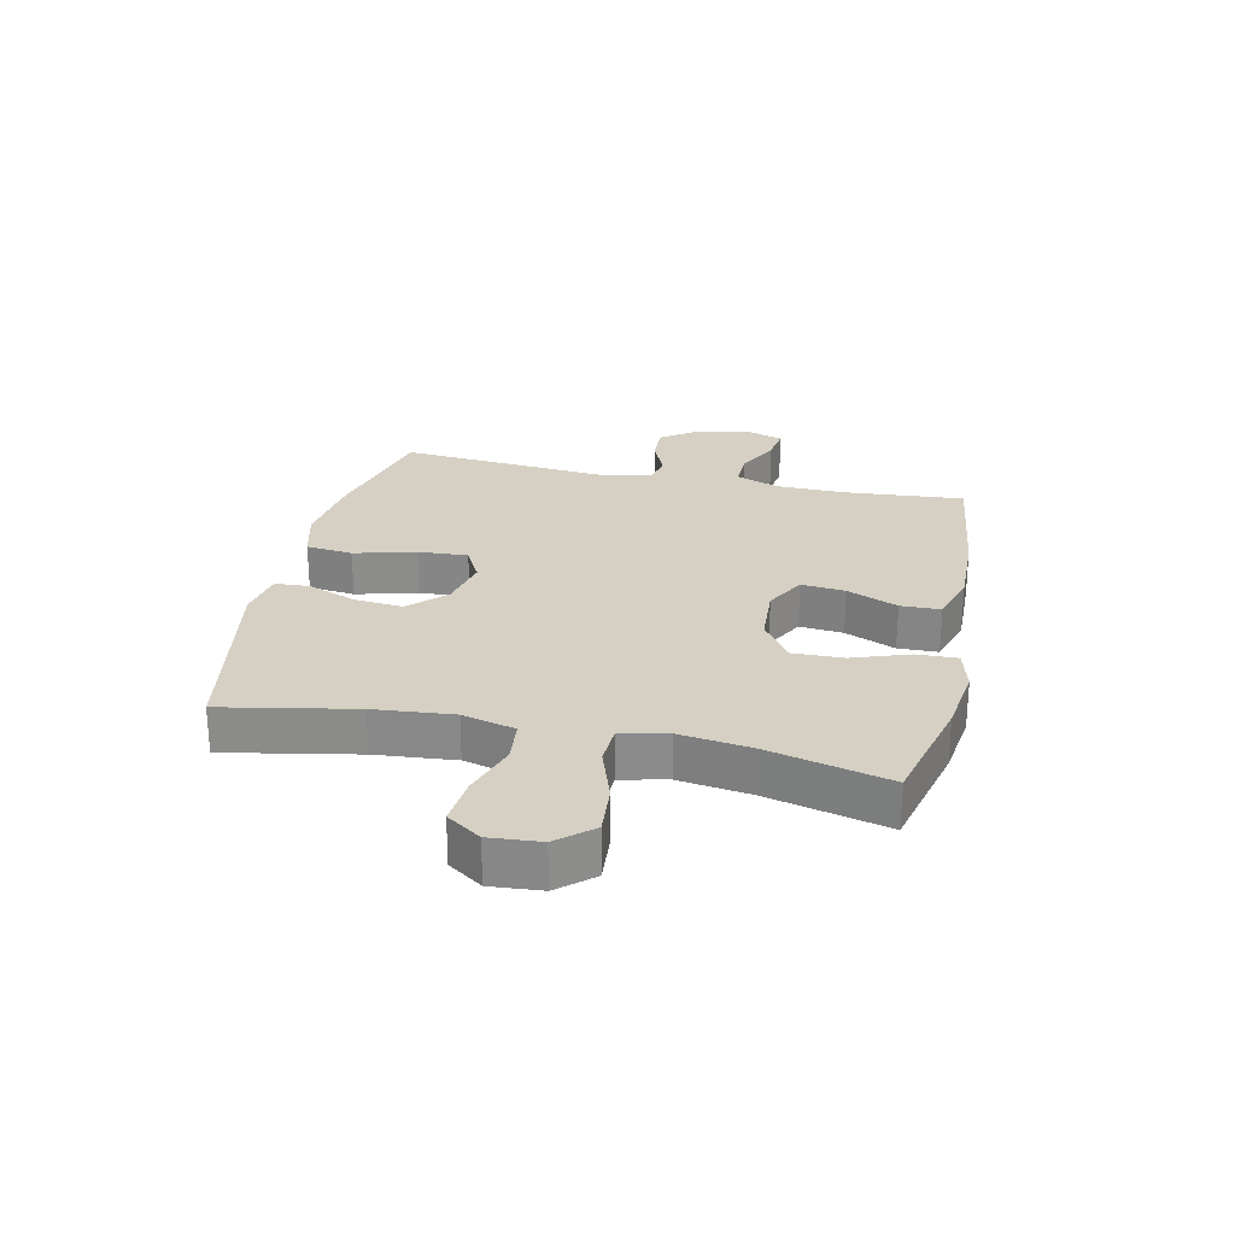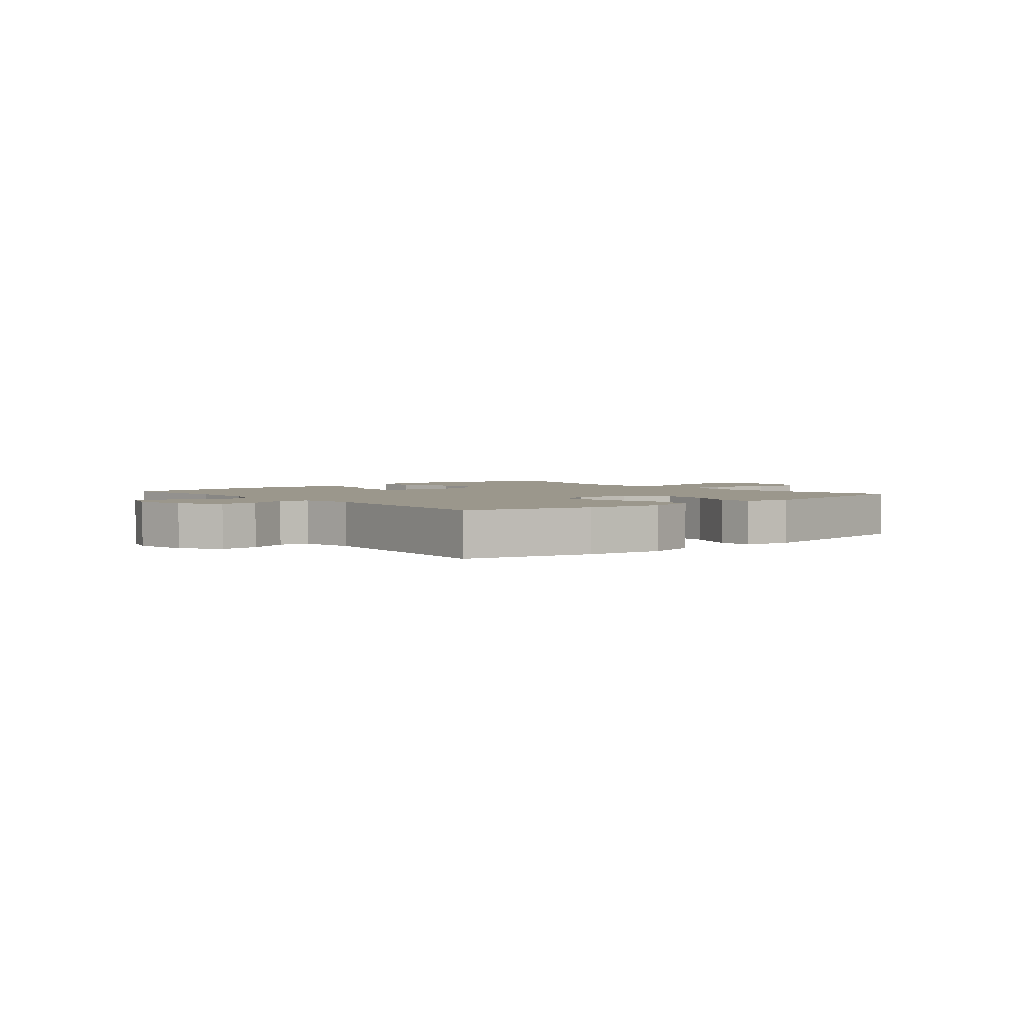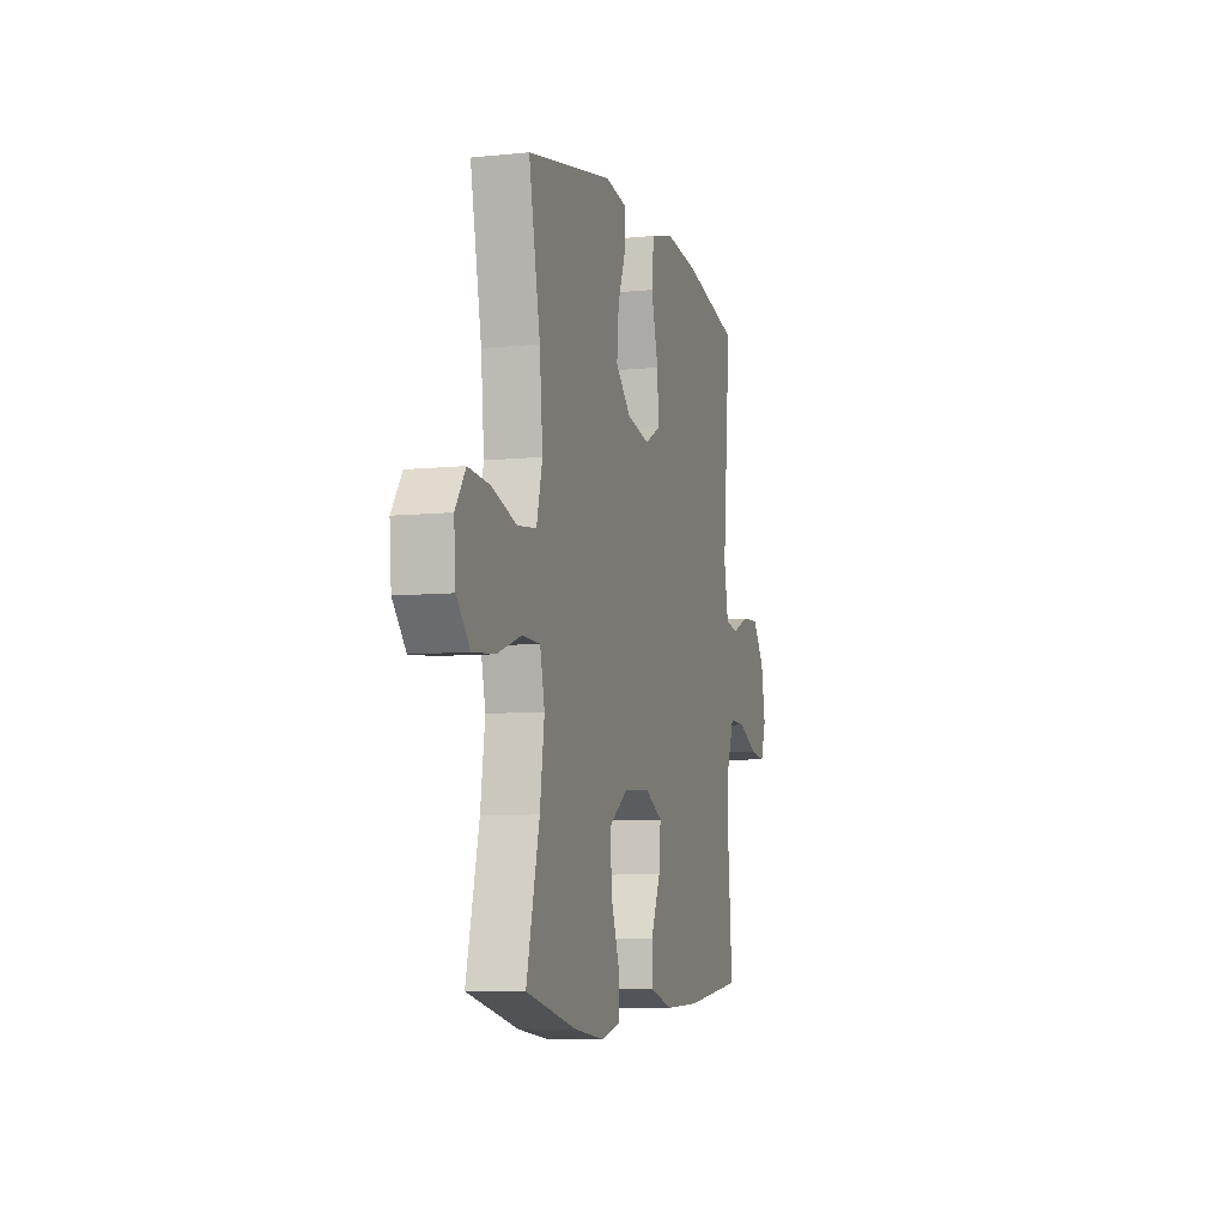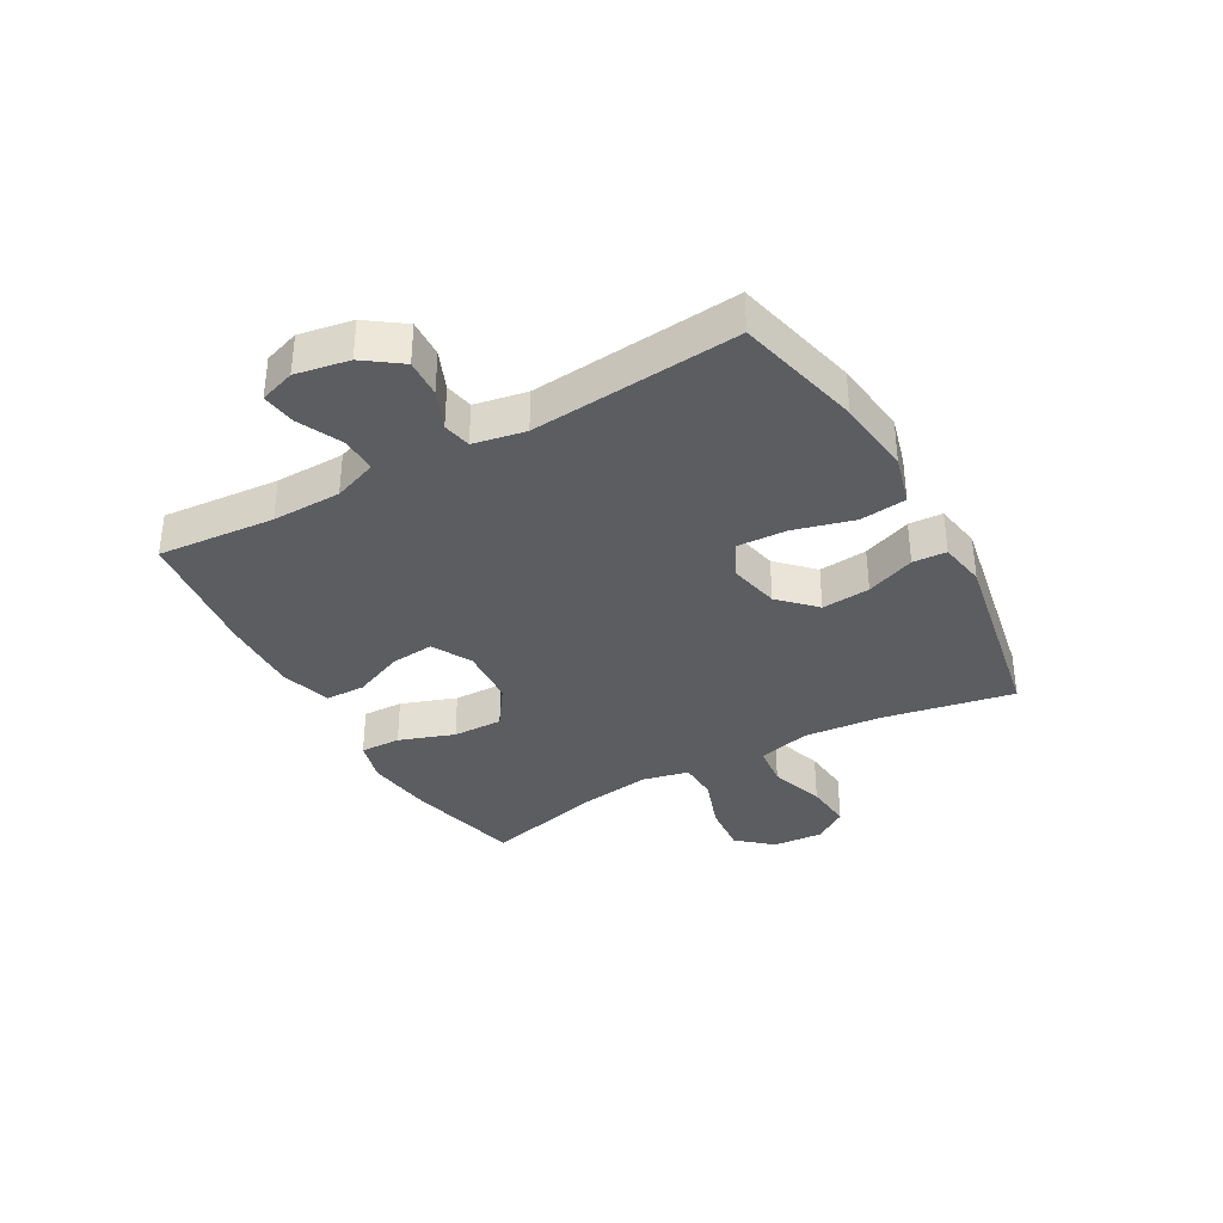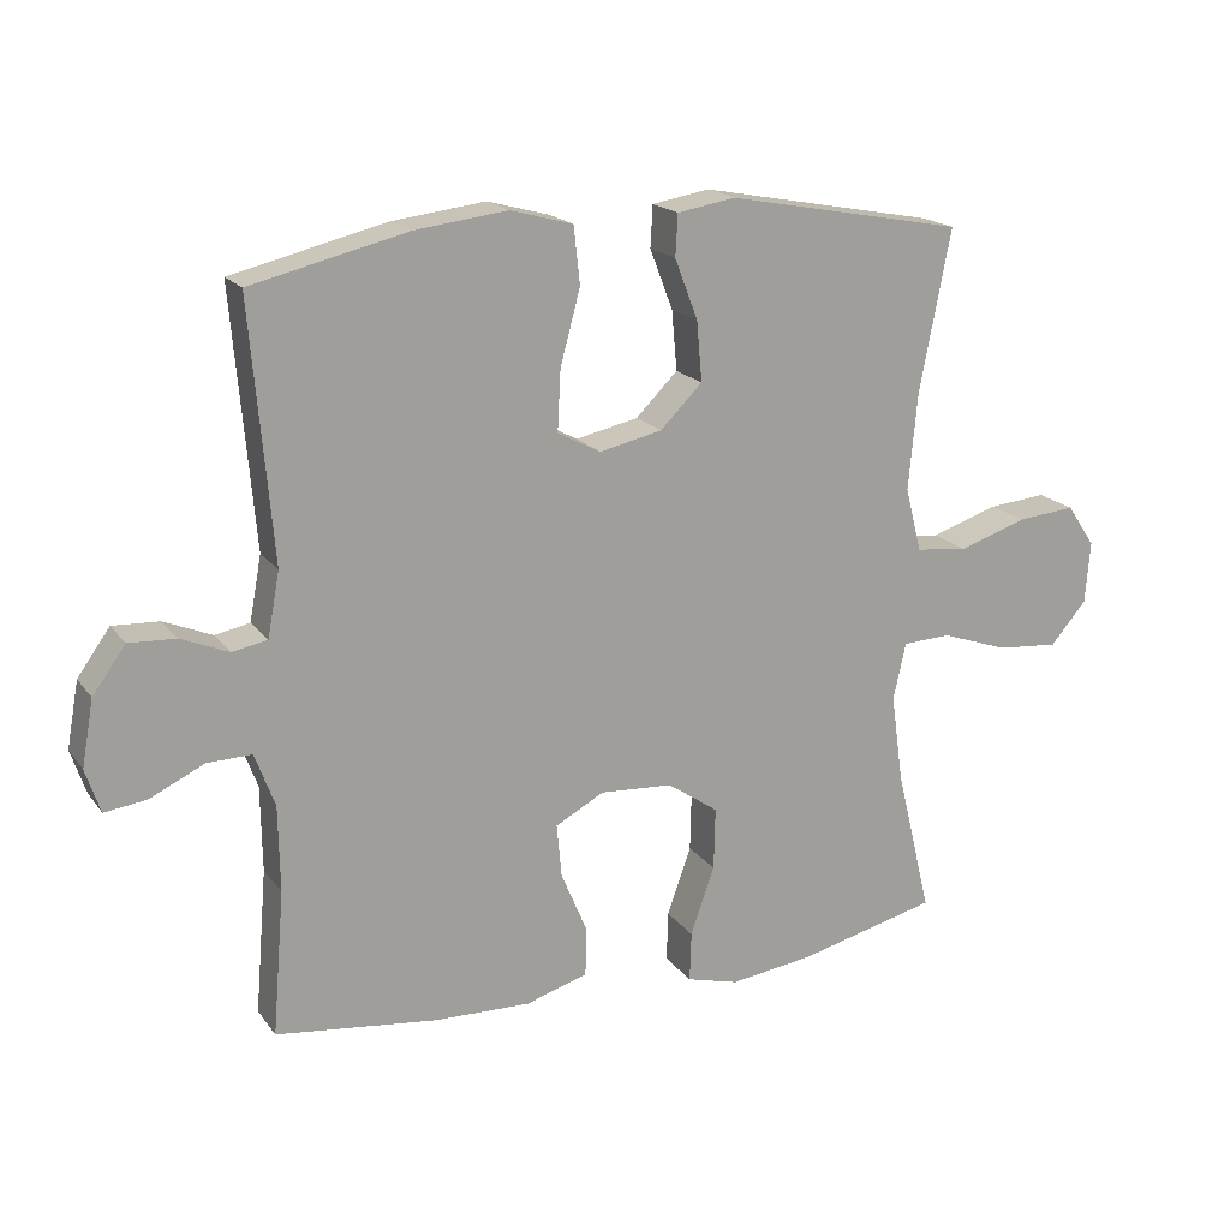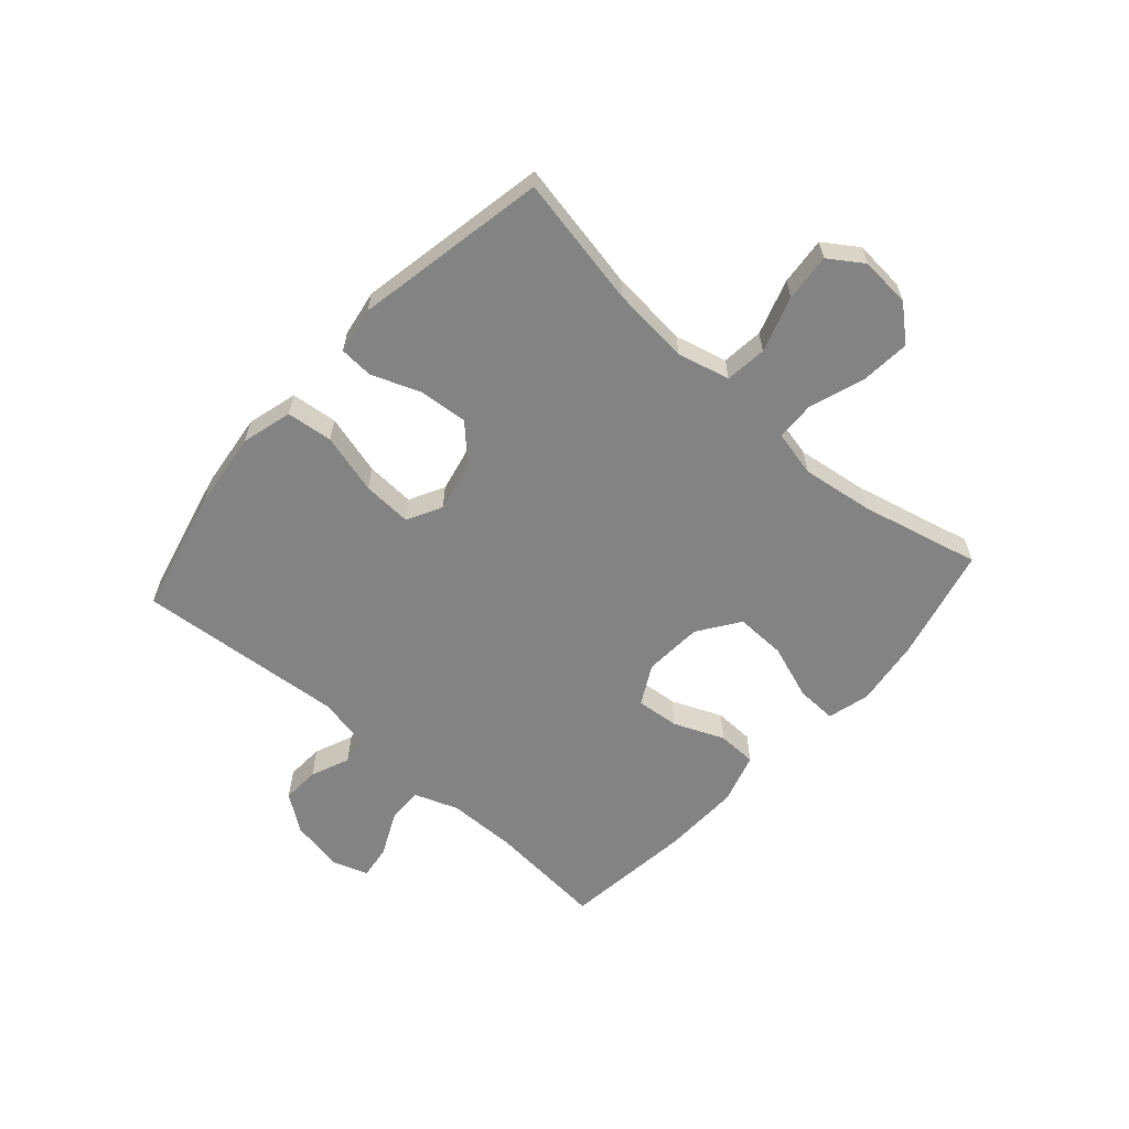
<metadata>
{"format":"obj","ext":"obj","renderer":"f3d","projection":"perspective","resolution":1024,"background":"white","views":[{"elev":26.1,"azim":102.4,"up":"+Y"},{"elev":2.8,"azim":-39.8,"up":"+Y"},{"elev":-7.3,"azim":106.3,"up":"+Z"},{"elev":-36.0,"azim":-60.6,"up":"+Y"},{"elev":18.2,"azim":-24.9,"up":"+Z"},{"elev":-61.0,"azim":48.3,"up":"+Y"}]}
</metadata>
<code>
o path178
v 0.1708 0.0375 0.559
v 0.08951 0.0375 0.5451
v 0.08617 0.0375 0.4863
v 0.1187 0.0375 0.4015
v 0.1261 0.0375 0.3174
v 0.06688 0.0375 0.2584
v -0.02151 0.0375 0.2389
v -0.08213 0.0375 0.2707
v -0.07763 0.0375 0.3563
v -0.04936 0.0375 0.4611
v -0.05831 0.0375 0.5414
v -0.1462 0.0375 0.5652
v -0.2779 0.0375 0.5489
v -0.4966 0.0375 0.4961
v -0.4658 0.0375 0.1357
v -0.4828 0.0375 0.04499
v -0.5322 0.0375 0.03521
v -0.5997 0.0375 0.06333
v -0.6656 0.0375 0.0665
v -0.7119 0.0375 0.002272
v -0.7287 0.0375 -0.09036
v -0.7081 0.0375 -0.152
v -0.6484 0.0375 -0.1437
v -0.5725 0.0375 -0.1074
v -0.5097 0.0375 -0.1057
v -0.4815 0.0375 -0.1818
v -0.4797 0.0375 -0.3024
v -0.4966 0.0375 -0.5058
v -0.2686 0.0375 -0.5332
v -0.1329 0.0375 -0.5366
v -0.04557 0.0375 -0.5097
v -0.04388 0.0375 -0.4412
v -0.08067 0.0375 -0.3539
v -0.08775 0.0375 -0.2787
v -0.01901 0.0375 -0.2416
v 0.08334 0.0375 -0.2478
v 0.155 0.0375 -0.2974
v 0.1529 0.0375 -0.3846
v 0.1192 0.0375 -0.4806
v 0.1169 0.0375 -0.5507
v 0.1904 0.0375 -0.5703
v 0.3074 0.0375 -0.5544
v 0.5051 0.0375 -0.5058
v 0.4549 0.0375 -0.2987
v 0.4377 0.0375 -0.1751
v 0.4555 0.0375 -0.09504
v 0.5237 0.0375 -0.09224
v 0.6182 0.0375 -0.1248
v 0.7053 0.0375 -0.1321
v 0.7563 0.0375 -0.07286
v 0.7631 0.0375 0.01488
v 0.7232 0.0375 0.0736
v 0.6402 0.0375 0.0658
v 0.5443 0.0375 0.03441
v 0.4717 0.0375 0.04246
v 0.4488 0.0375 0.133
v 0.4613 0.0375 0.2694
v 0.5051 0.0375 0.4961
v 0.1708 -0.0375 0.559
v 0.08951 -0.0375 0.5451
v 0.08617 -0.0375 0.4863
v 0.1187 -0.0375 0.4015
v 0.1261 -0.0375 0.3174
v 0.06688 -0.0375 0.2584
v -0.02151 -0.0375 0.2389
v -0.08213 -0.0375 0.2707
v -0.07763 -0.0375 0.3563
v -0.04936 -0.0375 0.4611
v -0.05831 -0.0375 0.5414
v -0.1462 -0.0375 0.5652
v -0.2779 -0.0375 0.5489
v -0.4966 -0.0375 0.4961
v -0.4658 -0.0375 0.1357
v -0.4828 -0.0375 0.04499
v -0.5322 -0.0375 0.03521
v -0.5997 -0.0375 0.06333
v -0.6656 -0.0375 0.0665
v -0.7119 -0.0375 0.002272
v -0.7287 -0.0375 -0.09036
v -0.7081 -0.0375 -0.152
v -0.6484 -0.0375 -0.1437
v -0.5725 -0.0375 -0.1074
v -0.5097 -0.0375 -0.1057
v -0.4815 -0.0375 -0.1818
v -0.4797 -0.0375 -0.3024
v -0.4966 -0.0375 -0.5058
v -0.2686 -0.0375 -0.5332
v -0.1329 -0.0375 -0.5366
v -0.04557 -0.0375 -0.5097
v -0.04388 -0.0375 -0.4412
v -0.08067 -0.0375 -0.3539
v -0.08775 -0.0375 -0.2787
v -0.01901 -0.0375 -0.2416
v 0.08334 -0.0375 -0.2478
v 0.155 -0.0375 -0.2974
v 0.1529 -0.0375 -0.3846
v 0.1192 -0.0375 -0.4806
v 0.1169 -0.0375 -0.5507
v 0.1904 -0.0375 -0.5703
v 0.3074 -0.0375 -0.5544
v 0.5051 -0.0375 -0.5058
v 0.4549 -0.0375 -0.2987
v 0.4377 -0.0375 -0.1751
v 0.4555 -0.0375 -0.09504
v 0.5237 -0.0375 -0.09224
v 0.6182 -0.0375 -0.1248
v 0.7053 -0.0375 -0.1321
v 0.7563 -0.0375 -0.07286
v 0.7631 -0.0375 0.01488
v 0.7232 -0.0375 0.0736
v 0.6402 -0.0375 0.0658
v 0.5443 -0.0375 0.03441
v 0.4717 -0.0375 0.04246
v 0.4488 -0.0375 0.133
v 0.4613 -0.0375 0.2694
v 0.5051 -0.0375 0.4961
v 0.7563 0.0375 -0.07286
v 0.7631 0.0375 0.01488
v 0.7232 0.0375 0.0736
v 0.7232 0.0375 0.0736
v 0.7053 0.0375 -0.1321
v 0.6402 0.0375 0.0658
v 0.6182 0.0375 -0.1248
v 0.5443 0.0375 0.03441
v 0.5237 0.0375 -0.09224
v 0.4717 0.0375 0.04246
v 0.4717 0.0375 0.04246
v 0.4555 0.0375 -0.09504
v 0.4555 0.0375 -0.09504
v 0.4613 0.0375 0.2694
v 0.5051 0.0375 0.4961
v 0.5051 0.0375 0.4961
v 0.5051 0.0375 -0.5058
v 0.5051 0.0375 -0.5058
v 0.4549 0.0375 -0.2987
v 0.4488 0.0375 0.133
v 0.4377 0.0375 -0.1751
v 0.3074 0.0375 -0.5544
v 0.1904 0.0375 -0.5703
v 0.1708 0.0375 0.559
v 0.1169 0.0375 -0.5507
v 0.1169 0.0375 -0.5507
v 0.155 0.0375 -0.2974
v 0.1529 0.0375 -0.3846
v 0.1187 0.0375 0.4015
v 0.1261 0.0375 0.3174
v 0.08951 0.0375 0.5451
v 0.08951 0.0375 0.5451
v 0.08334 0.0375 -0.2478
v 0.1192 0.0375 -0.4806
v 0.06688 0.0375 0.2584
v 0.08617 0.0375 0.4863
v -0.01901 0.0375 -0.2416
v -0.02151 0.0375 0.2389
v -0.08775 0.0375 -0.2787
v -0.08775 0.0375 -0.2787
v -0.08213 0.0375 0.2707
v -0.08213 0.0375 0.2707
v -0.04557 0.0375 -0.5097
v -0.04557 0.0375 -0.5097
v -0.04388 0.0375 -0.4412
v -0.08067 0.0375 -0.3539
v -0.1329 0.0375 -0.5366
v -0.07763 0.0375 0.3563
v -0.04936 0.0375 0.4611
v -0.05831 0.0375 0.5414
v -0.05831 0.0375 0.5414
v -0.1462 0.0375 0.5652
v -0.2686 0.0375 -0.5332
v -0.2779 0.0375 0.5489
v -0.4966 0.0375 -0.5058
v -0.4966 0.0375 -0.5058
v -0.4797 0.0375 -0.3024
v -0.4658 0.0375 0.1357
v -0.4828 0.0375 0.04499
v -0.4828 0.0375 0.04499
v -0.4966 0.0375 0.4961
v -0.4966 0.0375 0.4961
v -0.4815 0.0375 -0.1818
v -0.5097 0.0375 -0.1057
v -0.5097 0.0375 -0.1057
v -0.5322 0.0375 0.03521
v -0.5725 0.0375 -0.1074
v -0.5997 0.0375 0.06333
v -0.6484 0.0375 -0.1437
v -0.6656 0.0375 0.0665
v -0.7081 0.0375 -0.152
v -0.7081 0.0375 -0.152
v -0.7119 0.0375 0.002272
v -0.7287 0.0375 -0.09036
v 0.7563 -0.0375 -0.07286
v 0.7631 -0.0375 0.01488
v 0.7232 -0.0375 0.0736
v 0.7232 -0.0375 0.0736
v 0.7053 -0.0375 -0.1321
v 0.6402 -0.0375 0.0658
v 0.6182 -0.0375 -0.1248
v 0.5443 -0.0375 0.03441
v 0.5237 -0.0375 -0.09224
v 0.4717 -0.0375 0.04246
v 0.4717 -0.0375 0.04246
v 0.4555 -0.0375 -0.09504
v 0.4555 -0.0375 -0.09504
v 0.4613 -0.0375 0.2694
v 0.5051 -0.0375 0.4961
v 0.5051 -0.0375 0.4961
v 0.5051 -0.0375 -0.5058
v 0.5051 -0.0375 -0.5058
v 0.4549 -0.0375 -0.2987
v 0.4488 -0.0375 0.133
v 0.4377 -0.0375 -0.1751
v 0.3074 -0.0375 -0.5544
v 0.1904 -0.0375 -0.5703
v 0.1708 -0.0375 0.559
v 0.1169 -0.0375 -0.5507
v 0.1169 -0.0375 -0.5507
v 0.155 -0.0375 -0.2974
v 0.1529 -0.0375 -0.3846
v 0.1187 -0.0375 0.4015
v 0.1261 -0.0375 0.3174
v 0.08951 -0.0375 0.5451
v 0.08951 -0.0375 0.5451
v 0.08334 -0.0375 -0.2478
v 0.1192 -0.0375 -0.4806
v 0.06688 -0.0375 0.2584
v 0.08617 -0.0375 0.4863
v -0.01901 -0.0375 -0.2416
v -0.02151 -0.0375 0.2389
v -0.08775 -0.0375 -0.2787
v -0.08775 -0.0375 -0.2787
v -0.08213 -0.0375 0.2707
v -0.08213 -0.0375 0.2707
v -0.04557 -0.0375 -0.5097
v -0.04557 -0.0375 -0.5097
v -0.04388 -0.0375 -0.4412
v -0.08067 -0.0375 -0.3539
v -0.1329 -0.0375 -0.5366
v -0.07763 -0.0375 0.3563
v -0.04936 -0.0375 0.4611
v -0.05831 -0.0375 0.5414
v -0.05831 -0.0375 0.5414
v -0.1462 -0.0375 0.5652
v -0.2686 -0.0375 -0.5332
v -0.2779 -0.0375 0.5489
v -0.4966 -0.0375 -0.5058
v -0.4966 -0.0375 -0.5058
v -0.4797 -0.0375 -0.3024
v -0.4658 -0.0375 0.1357
v -0.4828 -0.0375 0.04499
v -0.4828 -0.0375 0.04499
v -0.4966 -0.0375 0.4961
v -0.4966 -0.0375 0.4961
v -0.4815 -0.0375 -0.1818
v -0.5097 -0.0375 -0.1057
v -0.5097 -0.0375 -0.1057
v -0.5322 -0.0375 0.03521
v -0.5725 -0.0375 -0.1074
v -0.5997 -0.0375 0.06333
v -0.6484 -0.0375 -0.1437
v -0.6656 -0.0375 0.0665
v -0.7081 -0.0375 -0.152
v -0.7081 -0.0375 -0.152
v -0.7119 -0.0375 0.002272
v -0.7287 -0.0375 -0.09036
f 243 229 247
f 217 211 223
f 249 227 231
f 242 238 239
f 215 213 224
f 231 227 228
f 200 199 198
f 225 210 220
f 242 239 240
f 251 248 244
f 256 254 249
f 217 209 211
f 259 264 261
f 202 199 200
f 237 236 243
f 209 212 207
f 214 219 205
f 249 231 248
f 191 197 195
f 235 237 233
f 236 229 243
f 263 257 258
f 226 214 221
f 231 238 244
f 197 198 199
f 249 229 227
f 258 257 256
f 196 191 192
f 200 210 225
f 197 191 196
f 257 254 256
f 209 218 212
f 263 259 257
f 264 259 263
f 224 213 218
f 198 197 196
f 196 192 193
f 200 223 202
f 254 253 249
f 219 220 204
f 212 218 213
f 205 219 204
f 204 220 210
f 260 263 258
f 236 237 235
f 225 223 200
f 248 231 244
f 219 214 226
f 244 238 242
f 223 211 202
f 228 223 225
f 218 209 217
f 243 247 245
f 253 229 249
f 227 223 228
f 247 229 253
f 50 51 109 108
f 51 120 194 109
f 49 50 108 107
f 52 53 111 110
f 48 49 107 106
f 53 54 112 111
f 47 48 106 105
f 54 127 201 112
f 129 47 105 203
f 57 132 206 115
f 134 44 102 208
f 55 56 114 113
f 56 57 115 114
f 45 46 104 103
f 44 45 103 102
f 42 43 101 100
f 41 42 100 99
f 58 1 59 116
f 142 41 99 216
f 37 38 96 95
f 4 5 63 62
f 1 148 222 59
f 36 37 95 94
f 39 40 98 97
f 38 39 97 96
f 5 6 64 63
f 3 4 62 61
f 2 3 61 60
f 35 36 94 93
f 6 7 65 64
f 156 35 93 230
f 7 158 232 65
f 160 32 90 234
f 32 33 91 90
f 30 31 89 88
f 9 10 68 67
f 10 167 241 68
f 11 12 70 69
f 8 9 67 66
f 33 34 92 91
f 29 30 88 87
f 12 13 71 70
f 172 29 87 246
f 27 28 86 85
f 15 176 250 73
f 178 15 73 252
f 13 14 72 71
f 26 27 85 84
f 181 26 84 255
f 16 17 75 74
f 24 25 83 82
f 17 18 76 75
f 23 24 82 81
f 18 19 77 76
f 188 23 81 262
f 19 20 78 77
f 21 22 80 79
f 20 21 79 78
f 169 173 155
f 143 149 137
f 175 157 153
f 168 165 164
f 141 150 139
f 157 154 153
f 126 124 125
f 151 146 136
f 168 166 165
f 177 170 174
f 182 175 180
f 143 137 135
f 185 187 190
f 128 126 125
f 163 169 162
f 135 133 138
f 140 131 145
f 175 174 157
f 117 121 123
f 161 159 163
f 162 169 155
f 189 184 183
f 152 147 140
f 157 170 164
f 123 125 124
f 175 153 155
f 184 182 183
f 122 118 117
f 126 151 136
f 123 122 117
f 183 182 180
f 135 138 144
f 189 183 185
f 190 189 185
f 150 144 139
f 124 122 123
f 122 119 118
f 126 128 149
f 180 175 179
f 145 130 146
f 138 139 144
f 131 130 145
f 130 136 146
f 186 184 189
f 162 161 163
f 151 126 149
f 174 170 157
f 145 152 140
f 170 168 164
f 149 128 137
f 154 151 149
f 144 143 135
f 169 171 173
f 179 175 155
f 153 154 149
f 173 179 155

</code>
